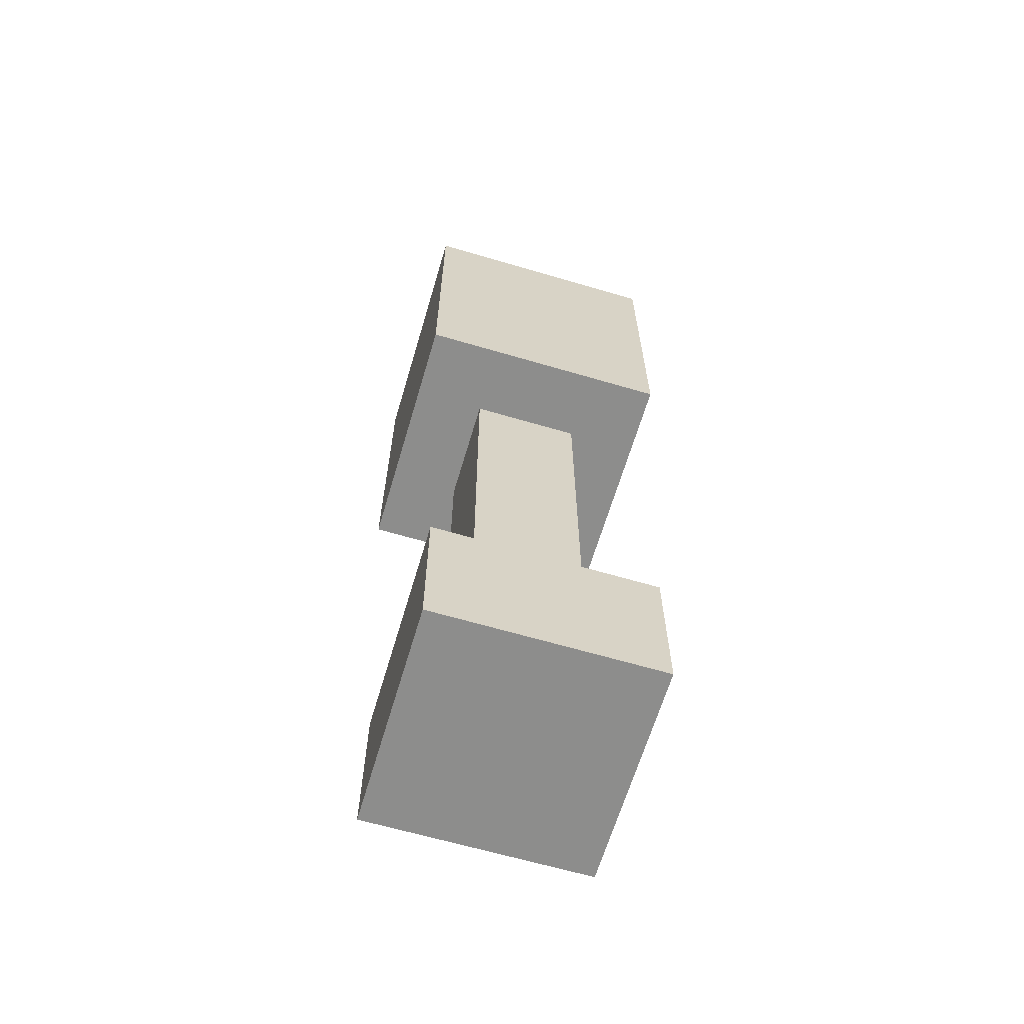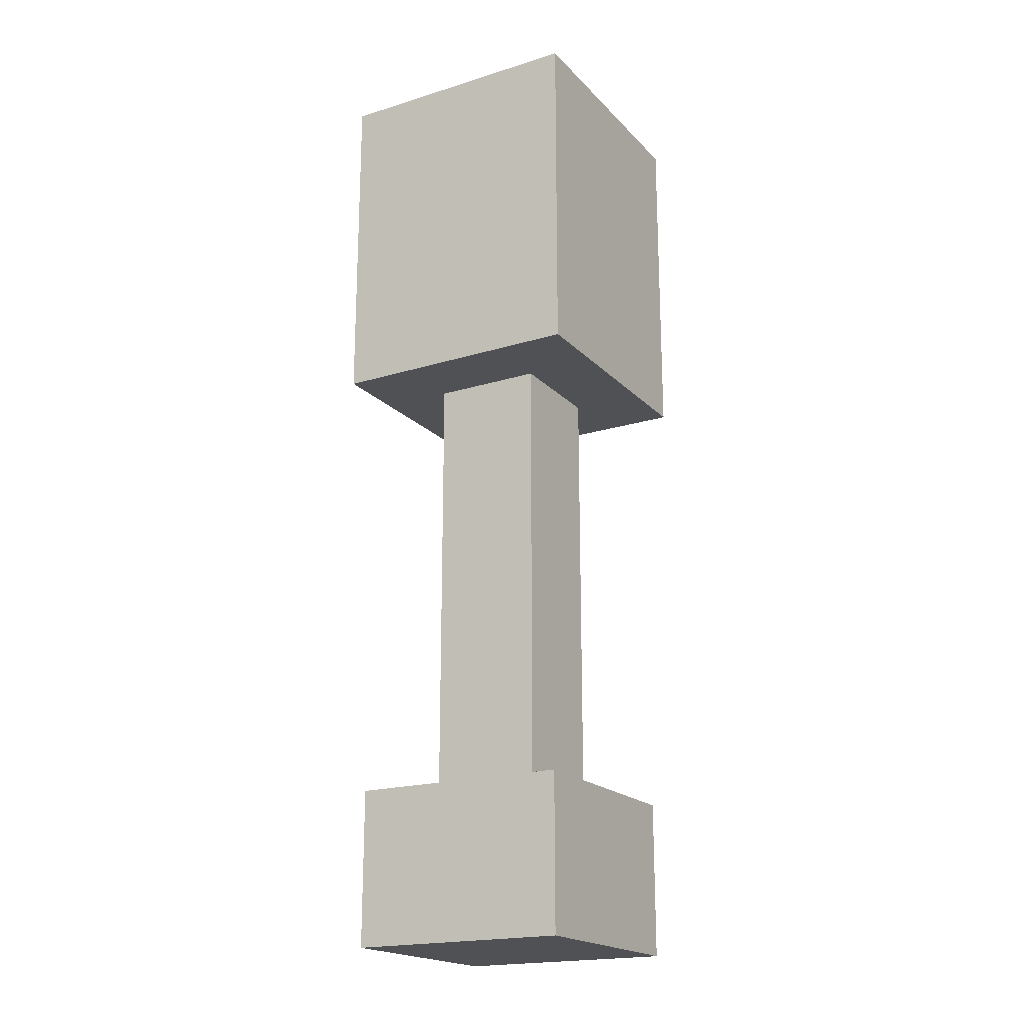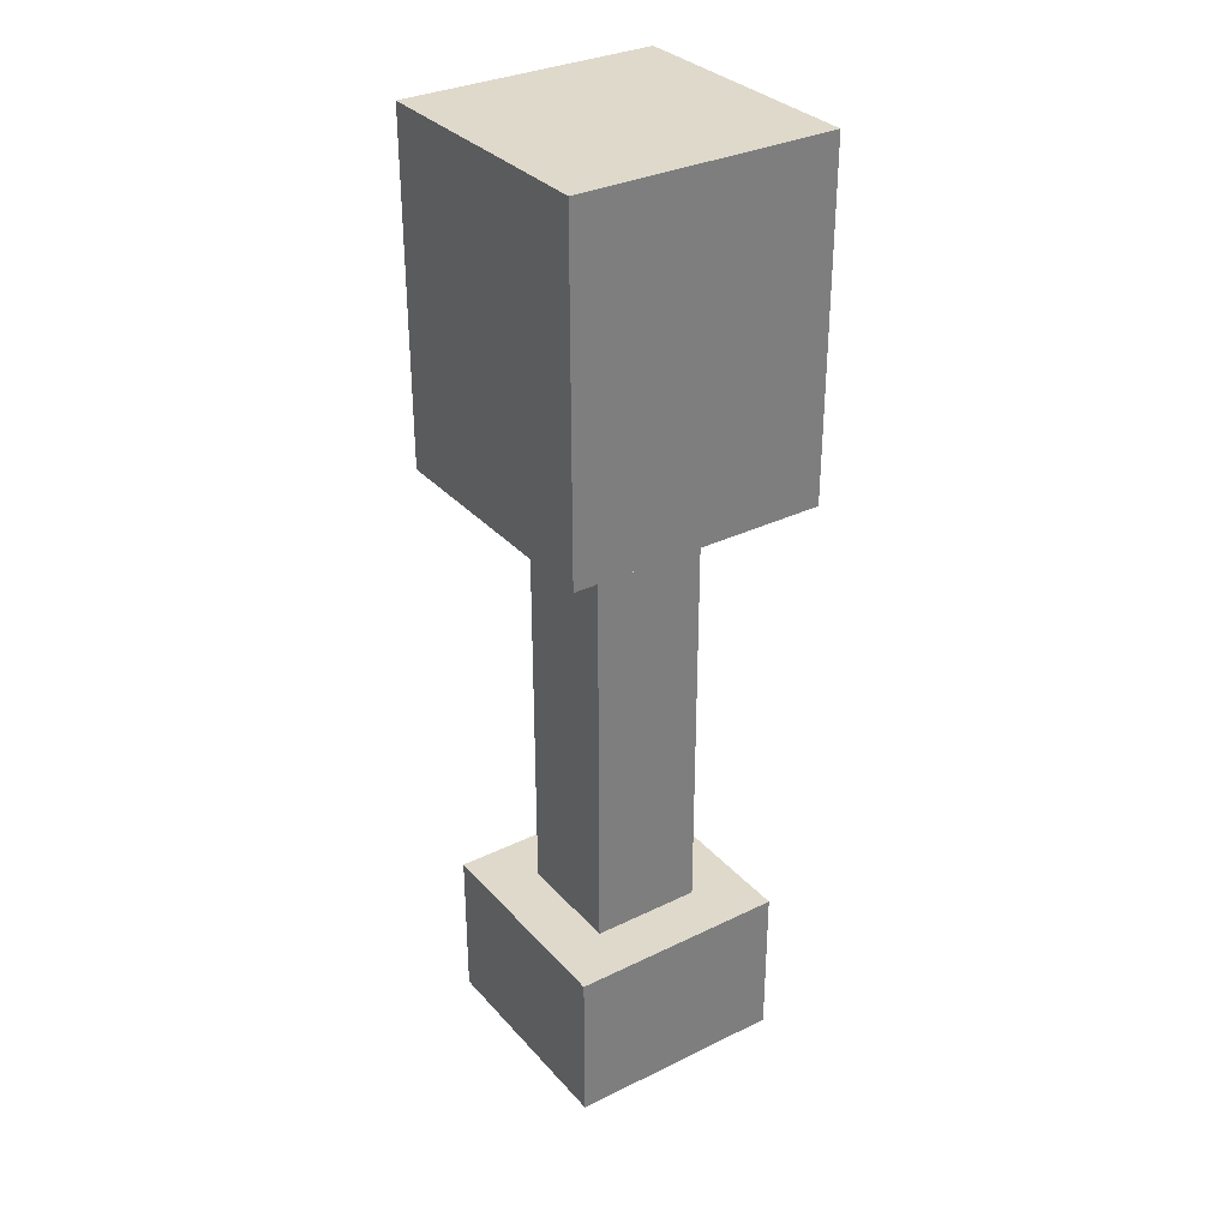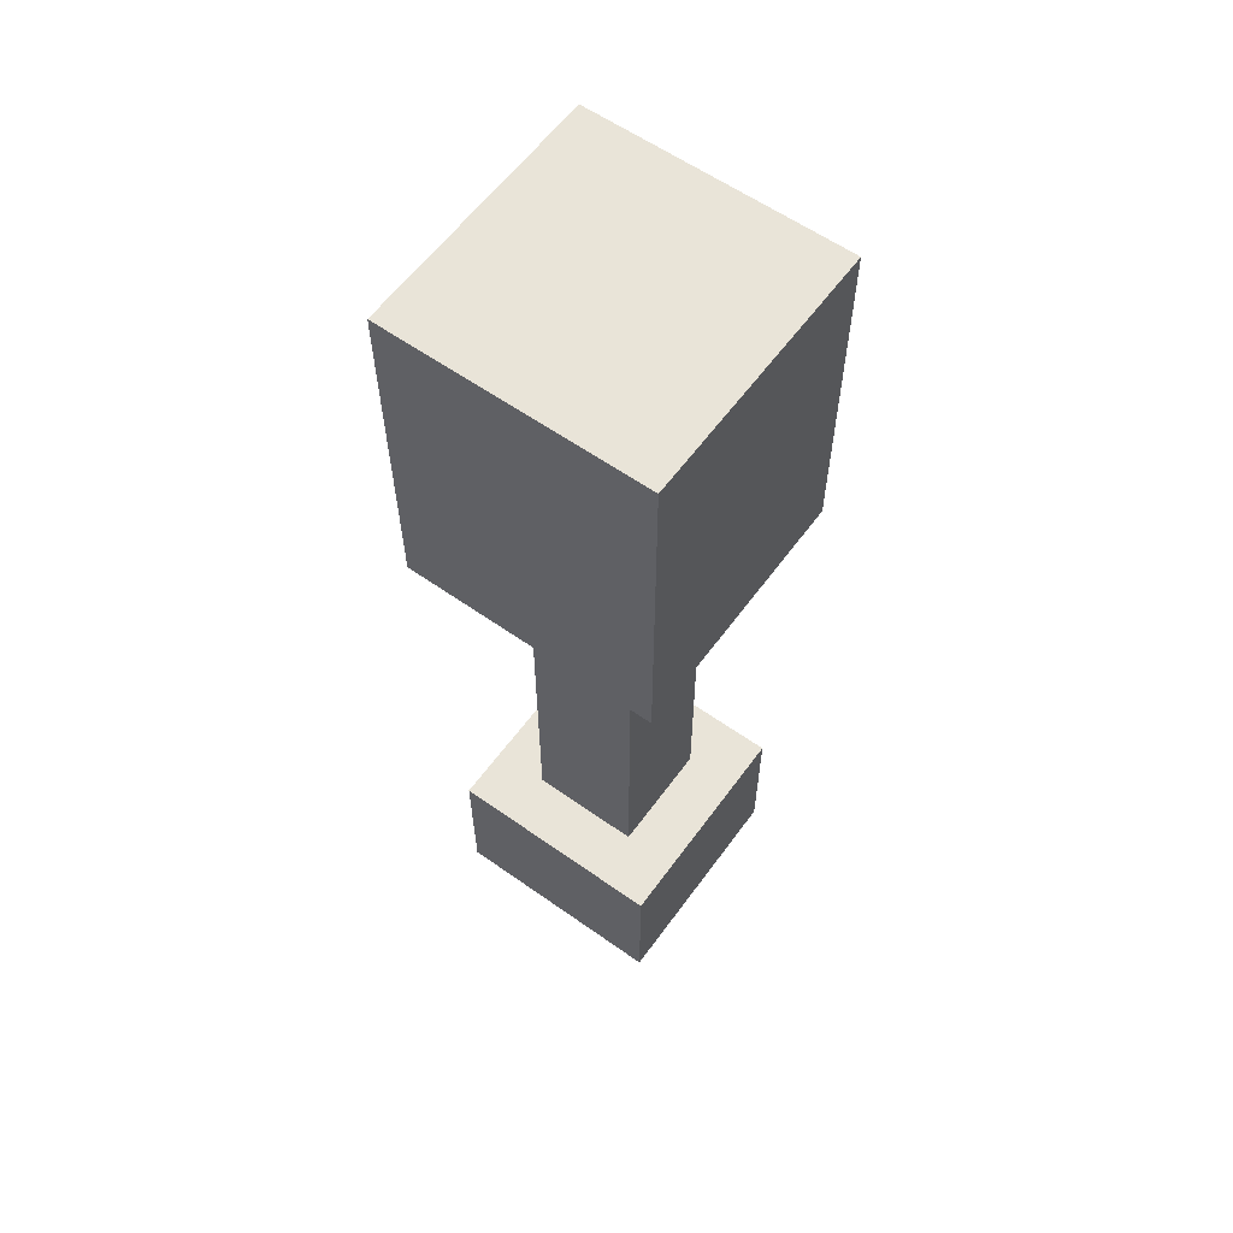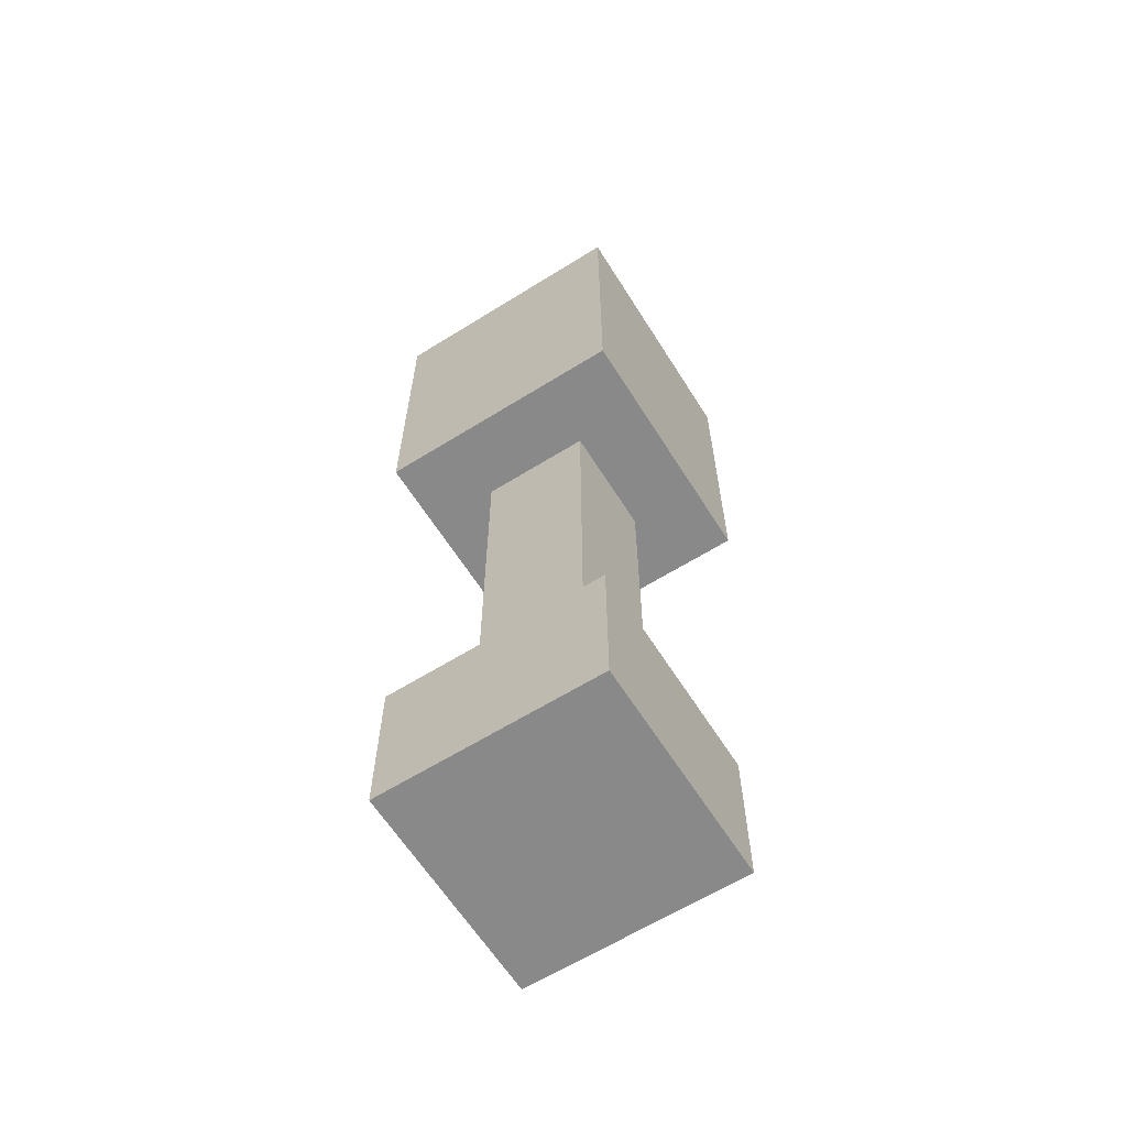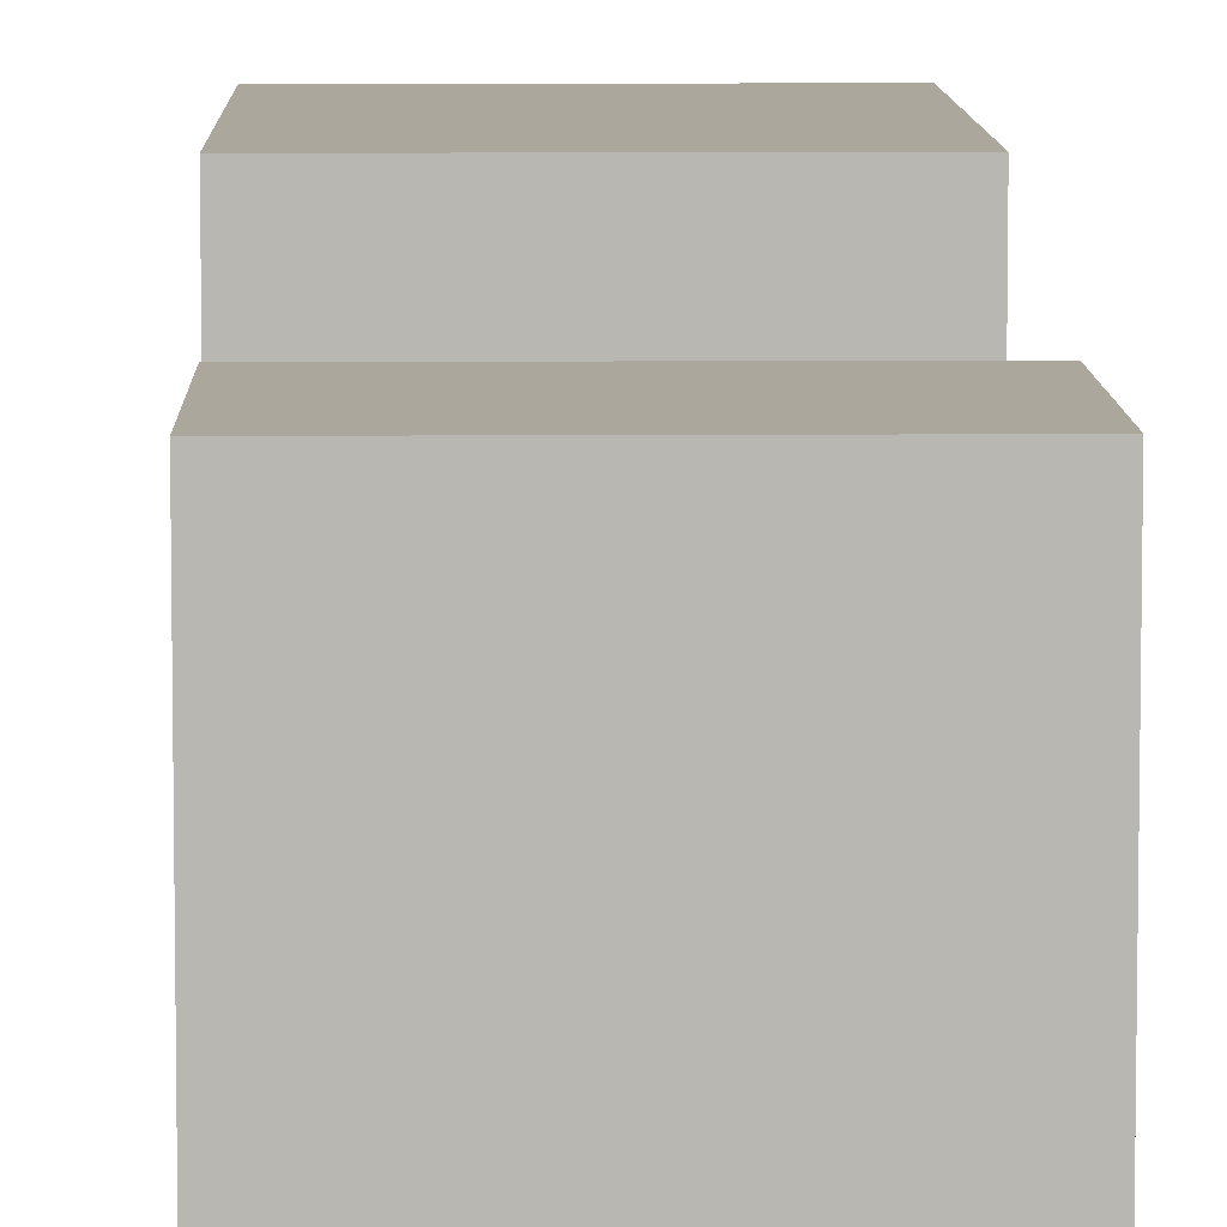
<metadata>
{"format":"obj","ext":"obj","renderer":"f3d","projection":"perspective","resolution":1024,"background":"white","views":[{"elev":-64.5,"azim":163.5,"up":"+Y"},{"elev":-19.7,"azim":-150.2,"up":"+Y"},{"elev":32.3,"azim":-124.3,"up":"+Y"},{"elev":59.8,"azim":-54.1,"up":"+Y"},{"elev":-63.0,"azim":32.2,"up":"+Y"},{"elev":8.3,"azim":-1.2,"up":"+Z"}]}
</metadata>
<code>
g default
v -677.5 130.8 -721.7
v -622.4 130.8 -721.7
v -677.5 204 -721.7
v -622.4 204 -721.7
v -677.5 204 -776.7
v -622.4 204 -776.7
v -677.5 130.8 -776.7
v -622.4 130.8 -776.7
v -677.5 204 -728.7
v -677.5 130.8 -728.7
v -622.4 130.8 -728.7
v -622.4 204 -728.7
v -677.5 204 -769.6
v -677.5 130.8 -769.6
v -622.4 130.8 -769.6
v -622.4 204 -769.6
v -677.5 197.7 -721.7
v -677.5 197.7 -728.7
v -677.5 197.7 -769.6
v -677.5 197.7 -776.7
v -622.4 197.7 -776.7
v -622.4 197.7 -769.6
v -622.4 197.7 -728.7
v -622.4 197.7 -721.7
v -677.5 137.3 -721.7
v -677.5 137.3 -728.7
v -677.5 137.3 -769.6
v -677.5 137.3 -776.7
v -622.4 137.3 -776.7
v -622.4 137.3 -769.6
v -622.4 137.3 -728.7
v -622.4 137.3 -721.7
v -671 204 -721.7
v -671 204 -728.7
v -671 204 -769.6
v -671 204 -776.7
v -671 197.7 -776.7
v -671 137.3 -776.7
v -671 130.8 -776.7
v -671 130.8 -769.6
v -671 130.8 -728.7
v -671 130.8 -721.7
v -671 137.3 -721.7
v -671 197.7 -721.7
v -629.6 204 -721.7
v -629.6 204 -728.7
v -629.6 204 -769.6
v -629.6 204 -776.7
v -629.6 197.7 -776.7
v -629.6 137.3 -776.7
v -629.6 130.8 -776.7
v -629.6 130.8 -769.6
v -629.6 130.8 -728.7
v -629.6 130.8 -721.7
v -629.6 137.3 -721.7
v -629.6 197.7 -721.7
v -661.8 33.72 -737.3
v -638.1 33.72 -737.3
v -661.8 142.2 -737.3
v -638.1 142.2 -737.3
v -661.8 142.2 -761.1
v -638.1 142.2 -761.1
v -661.8 33.72 -761.1
v -638.1 33.72 -761.1
v -673.5 0.3196 -725.6
v -626.3 0.3196 -725.6
v -673.5 33.96 -725.6
v -626.3 33.96 -725.6
v -673.5 33.96 -772.8
v -626.3 33.96 -772.8
v -673.5 0.3196 -772.8
v -626.3 0.3196 -772.8
g pCube61
f 1 42 43 25
f 3 33 34 9
f 28 38 39 7
f 10 41 42 1
f 2 11 31 32
f 10 1 25 26
f 14 10 26 27
f 14 40 41 10
f 31 11 15 30
f 9 34 35 13
f 7 14 27 28
f 7 39 40 14
f 30 15 8 29
f 13 35 36 5
f 18 17 3 9
f 19 18 9 13
f 20 19 13 5
f 5 36 37 20
f 16 22 21 6
f 12 23 22 16
f 24 23 12 4
f 17 44 33 3
f 26 25 17 18
f 27 26 18 19
f 28 27 19 20
f 20 37 38 28
f 22 30 29 21
f 23 31 30 22
f 32 31 23 24
f 25 43 44 17
f 33 45 46 34
f 35 34 46 47
f 36 35 47 48
f 37 36 48 49
f 38 37 49 50
f 39 38 50 51
f 40 39 51 52
f 41 40 52 53
f 42 41 53 54
f 43 42 54 55
f 44 43 55 56
f 33 44 56 45
f 45 4 12 46
f 47 46 12 16
f 48 47 16 6
f 49 48 6 21
f 50 49 21 29
f 51 50 29 8
f 52 51 8 15
f 53 52 15 11
f 54 53 11 2
f 55 54 2 32
f 56 55 32 24
f 45 56 24 4
f 57 58 60 59
f 59 60 62 61
f 61 62 64 63
f 63 64 58 57
f 58 64 62 60
f 63 57 59 61
f 65 66 68 67
f 67 68 70 69
f 69 70 72 71
f 71 72 66 65
f 66 72 70 68
f 71 65 67 69

</code>
